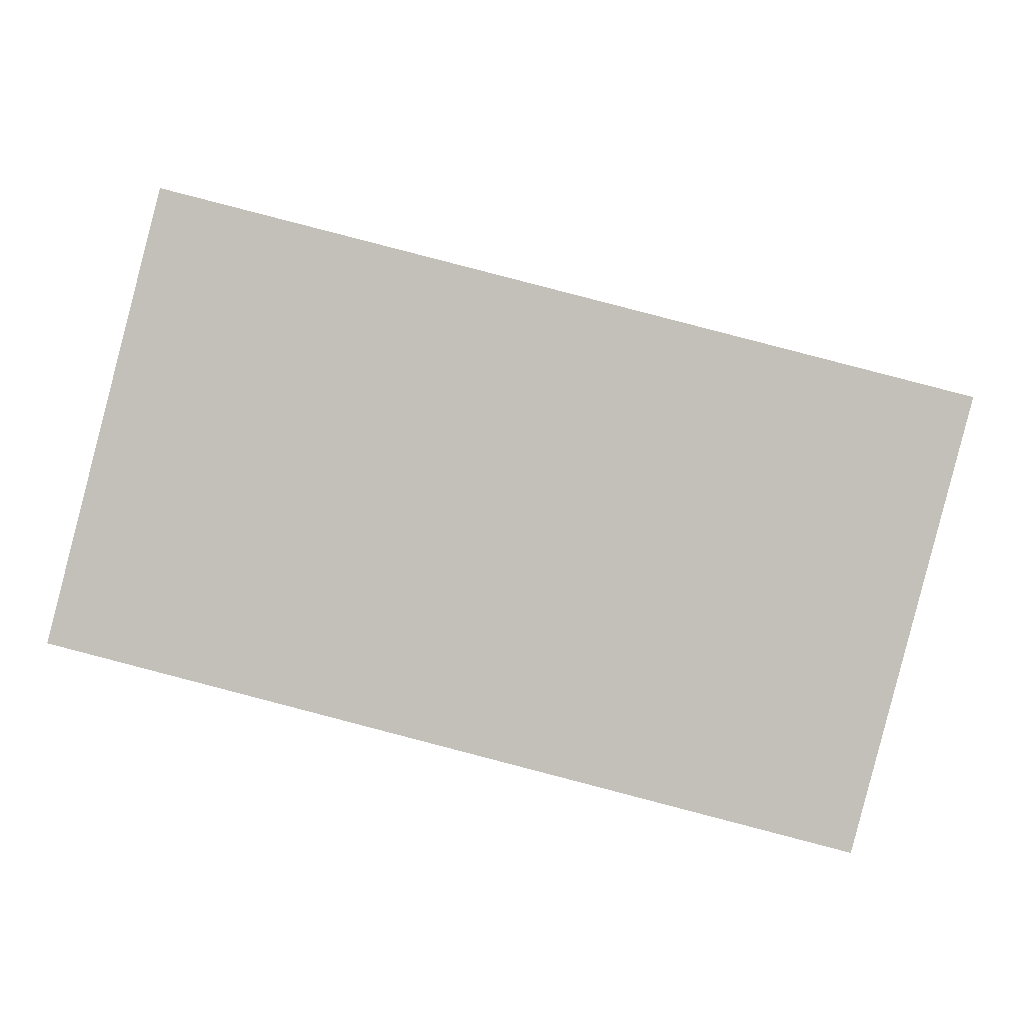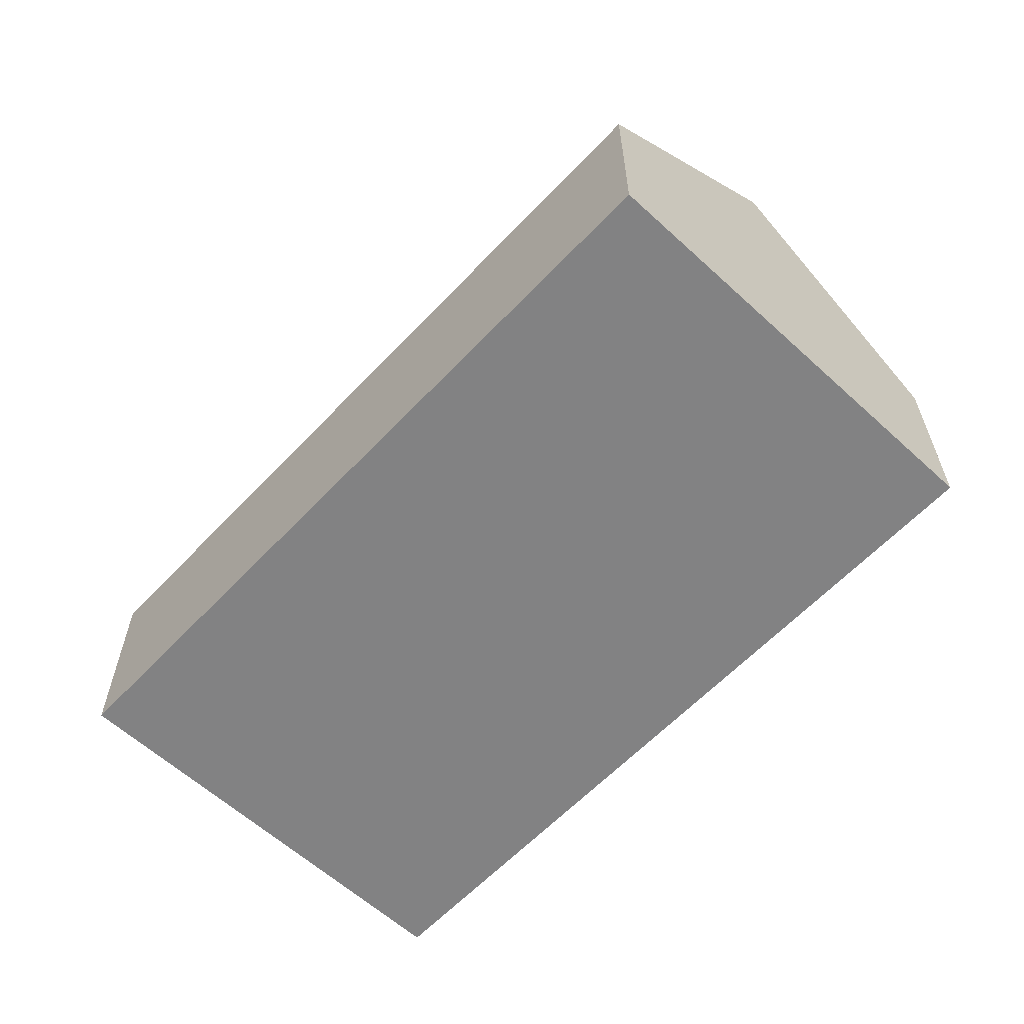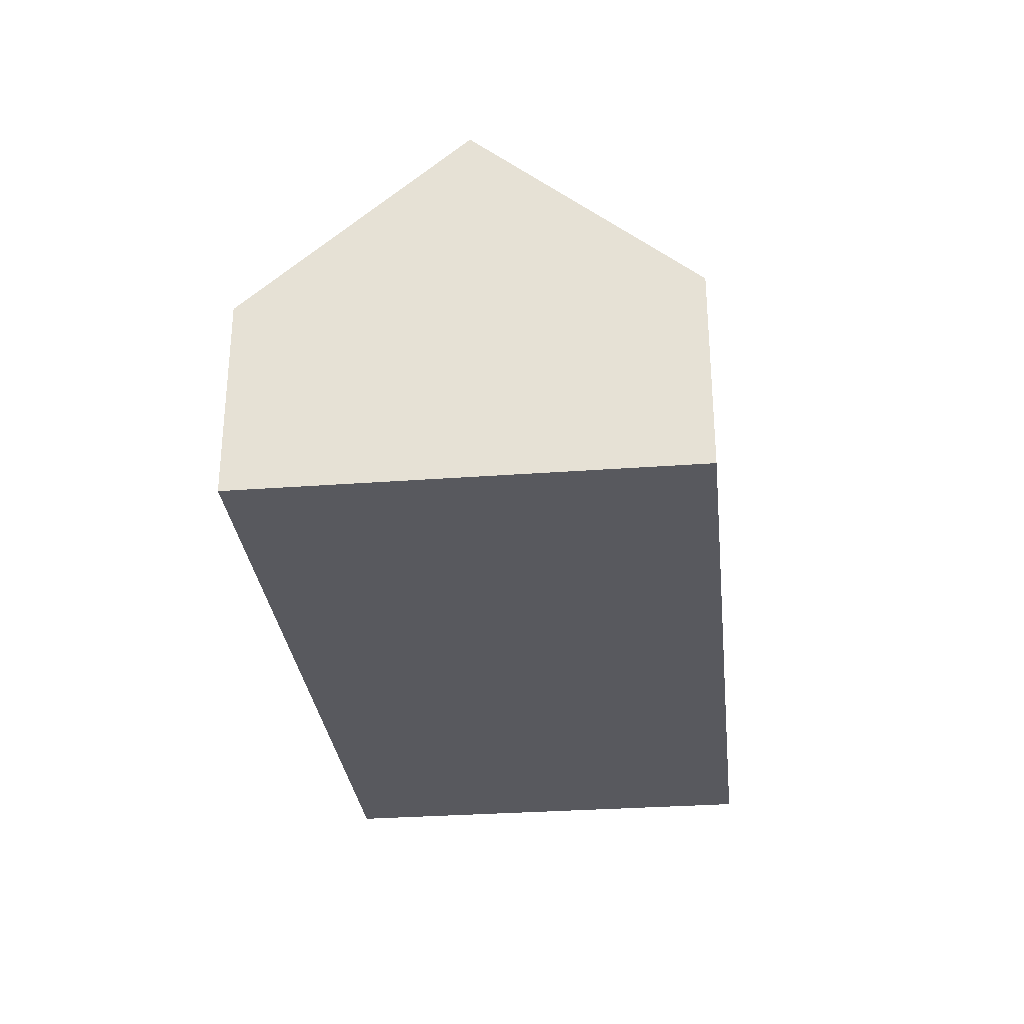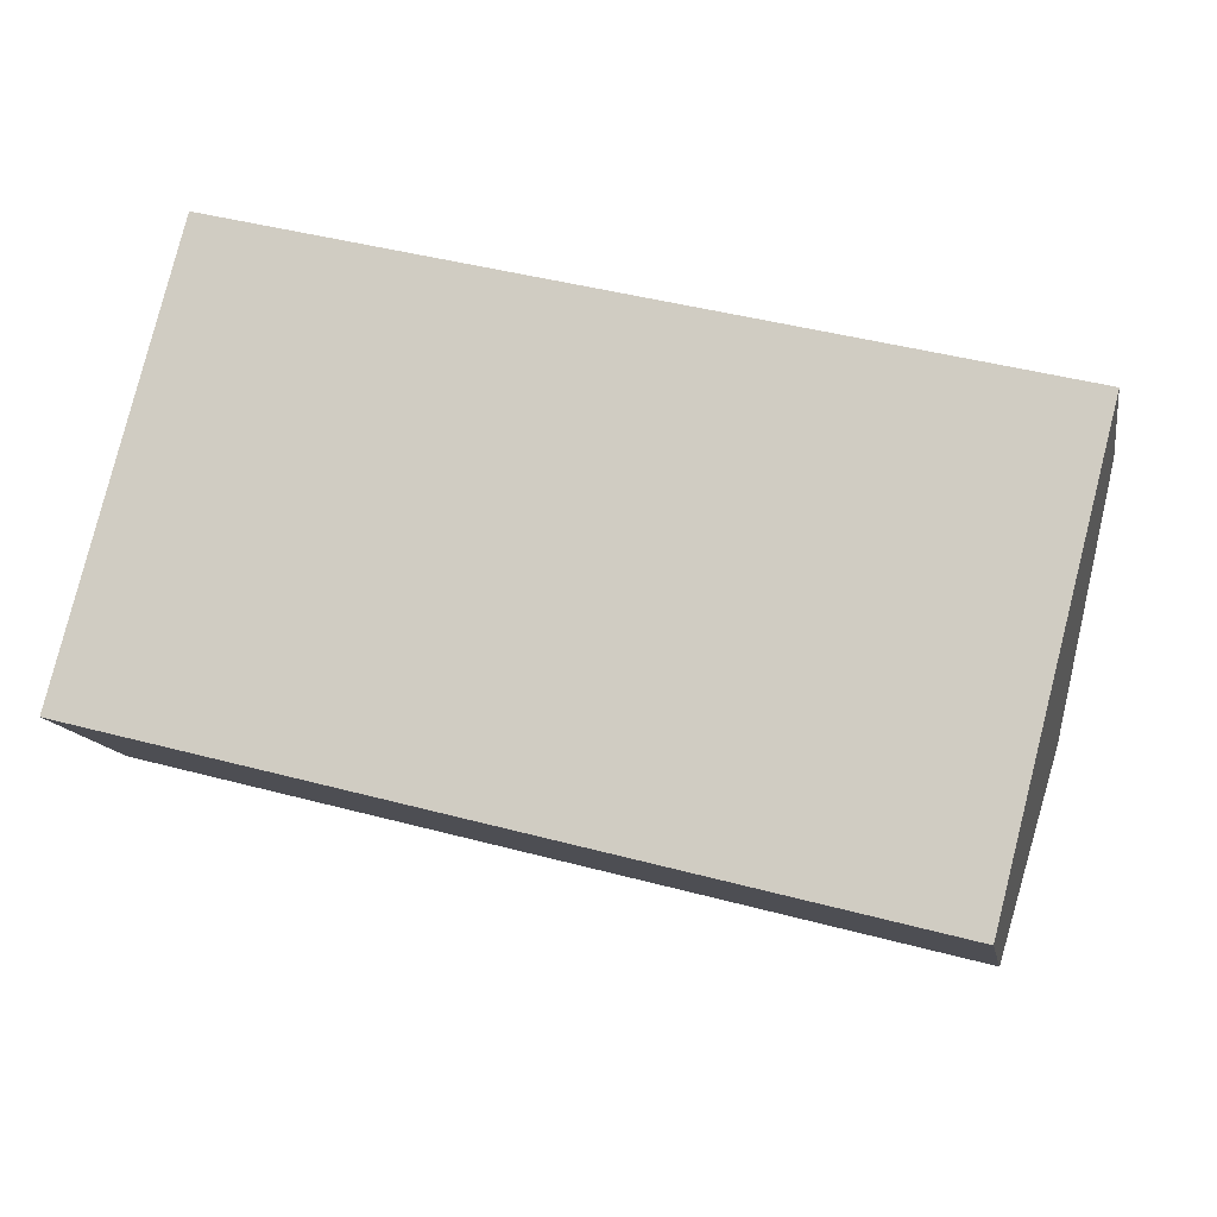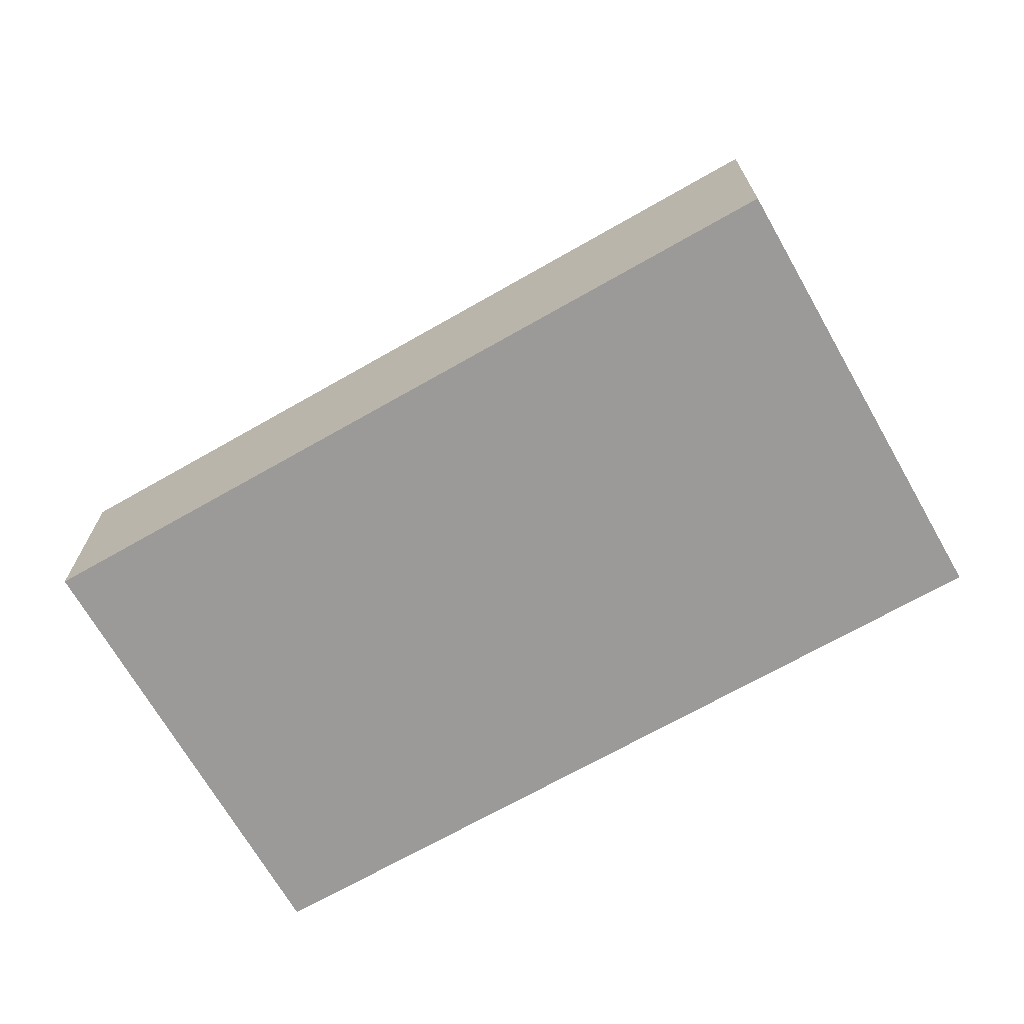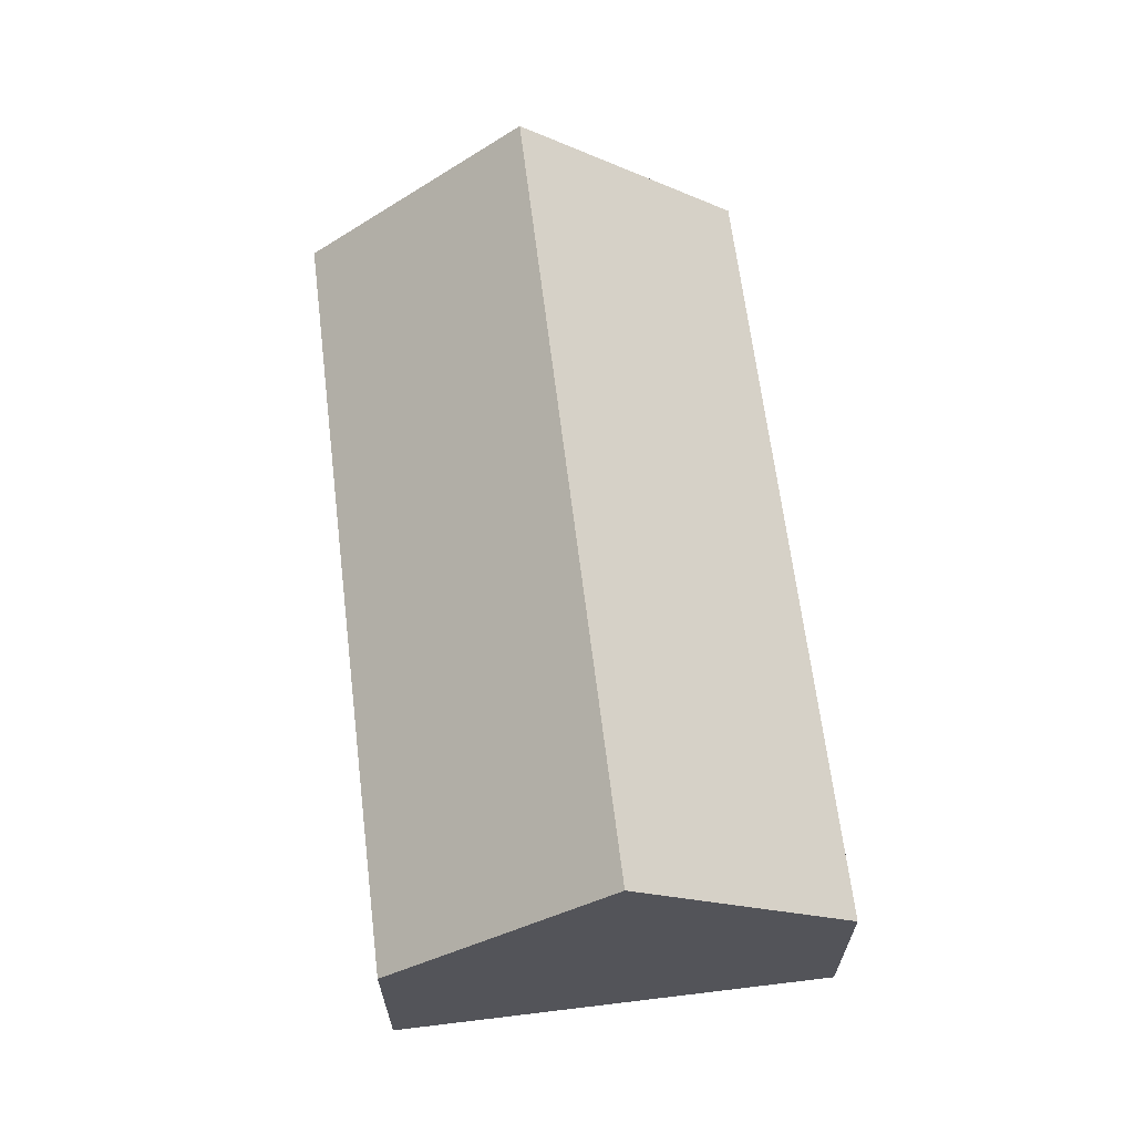
<metadata>
{"format":"obj","ext":"obj","renderer":"f3d","projection":"perspective","resolution":1024,"background":"white","views":[{"elev":2.6,"azim":1.6,"up":"+Z"},{"elev":-60.8,"azim":61.4,"up":"+Y"},{"elev":-30.4,"azim":110.6,"up":"+Y"},{"elev":-12.6,"azim":9.8,"up":"+Z"},{"elev":-69.5,"azim":44.2,"up":"+Y"},{"elev":65.0,"azim":97.5,"up":"+Y"}]}
</metadata>
<code>
o BK39_500_016031_0034
v 15.71 75 -170.5
v 300.5 75 -244
v 36.33 145 -90.56
v 321.1 145 -164
v 57.12 75 -9.909
v 341.9 75 -83.33
v 15.71 0 -170.5
v 300.5 0 -244
v 341.9 0 -83.33
v 57.12 0 -9.909
f 5 3 4 6
f 3 1 2 4
f 2 4 6
f 5 3 1
f 7 8 9 10
f 1 7 8 2
f 2 8 9 6
f 6 9 10 5
f 5 10 7 1

</code>
